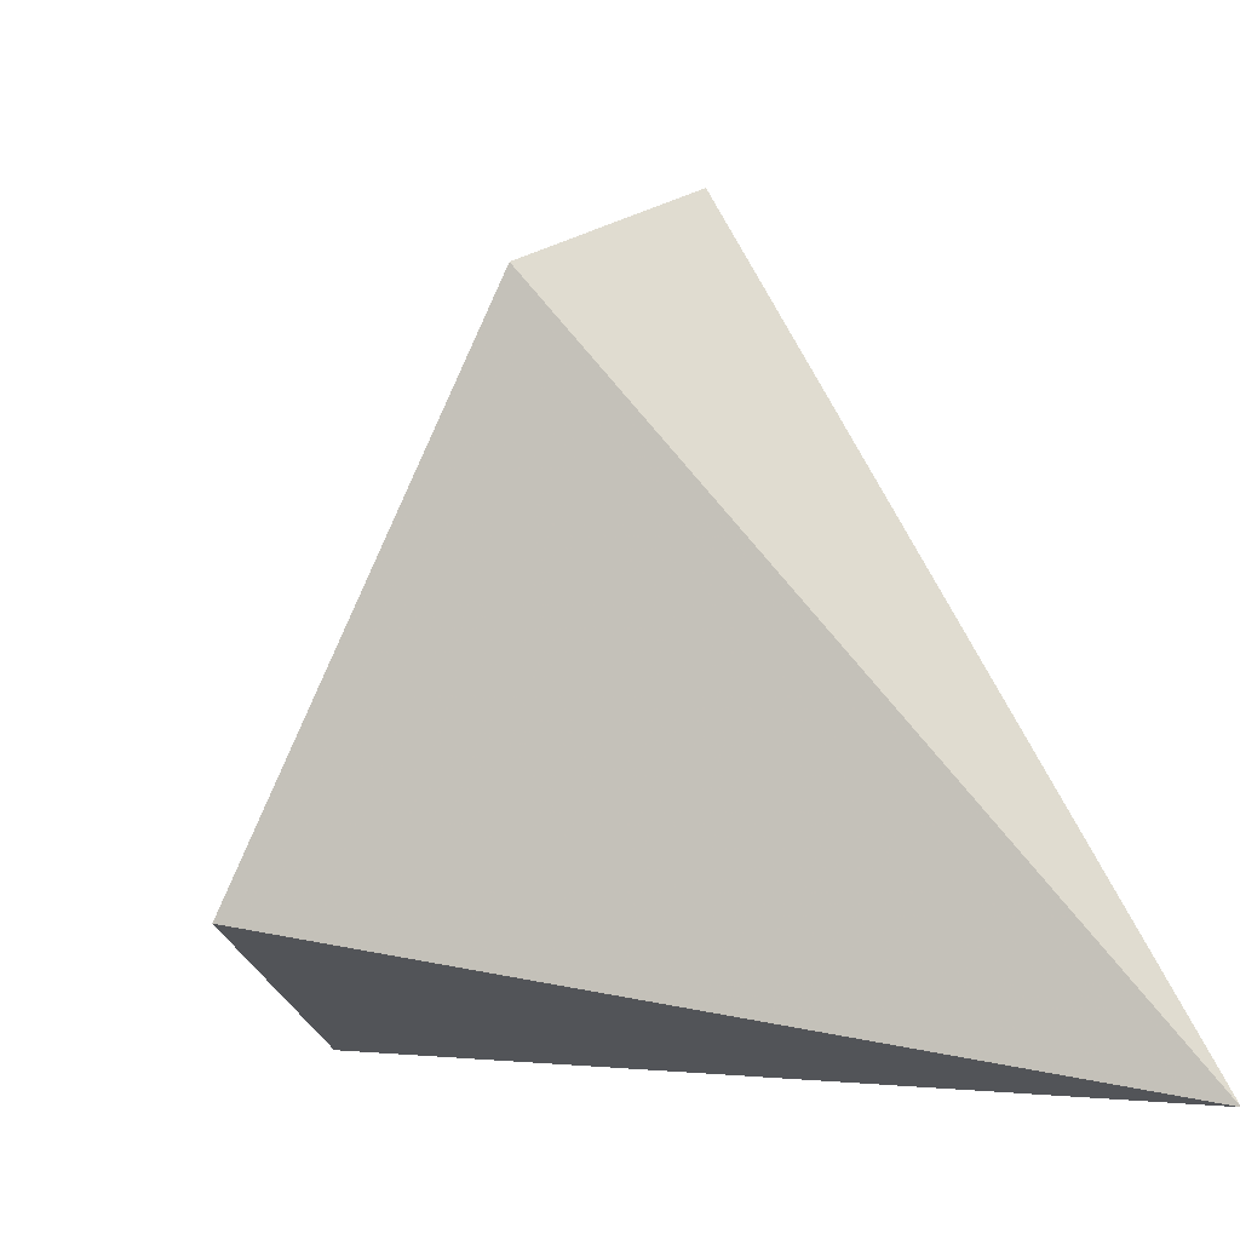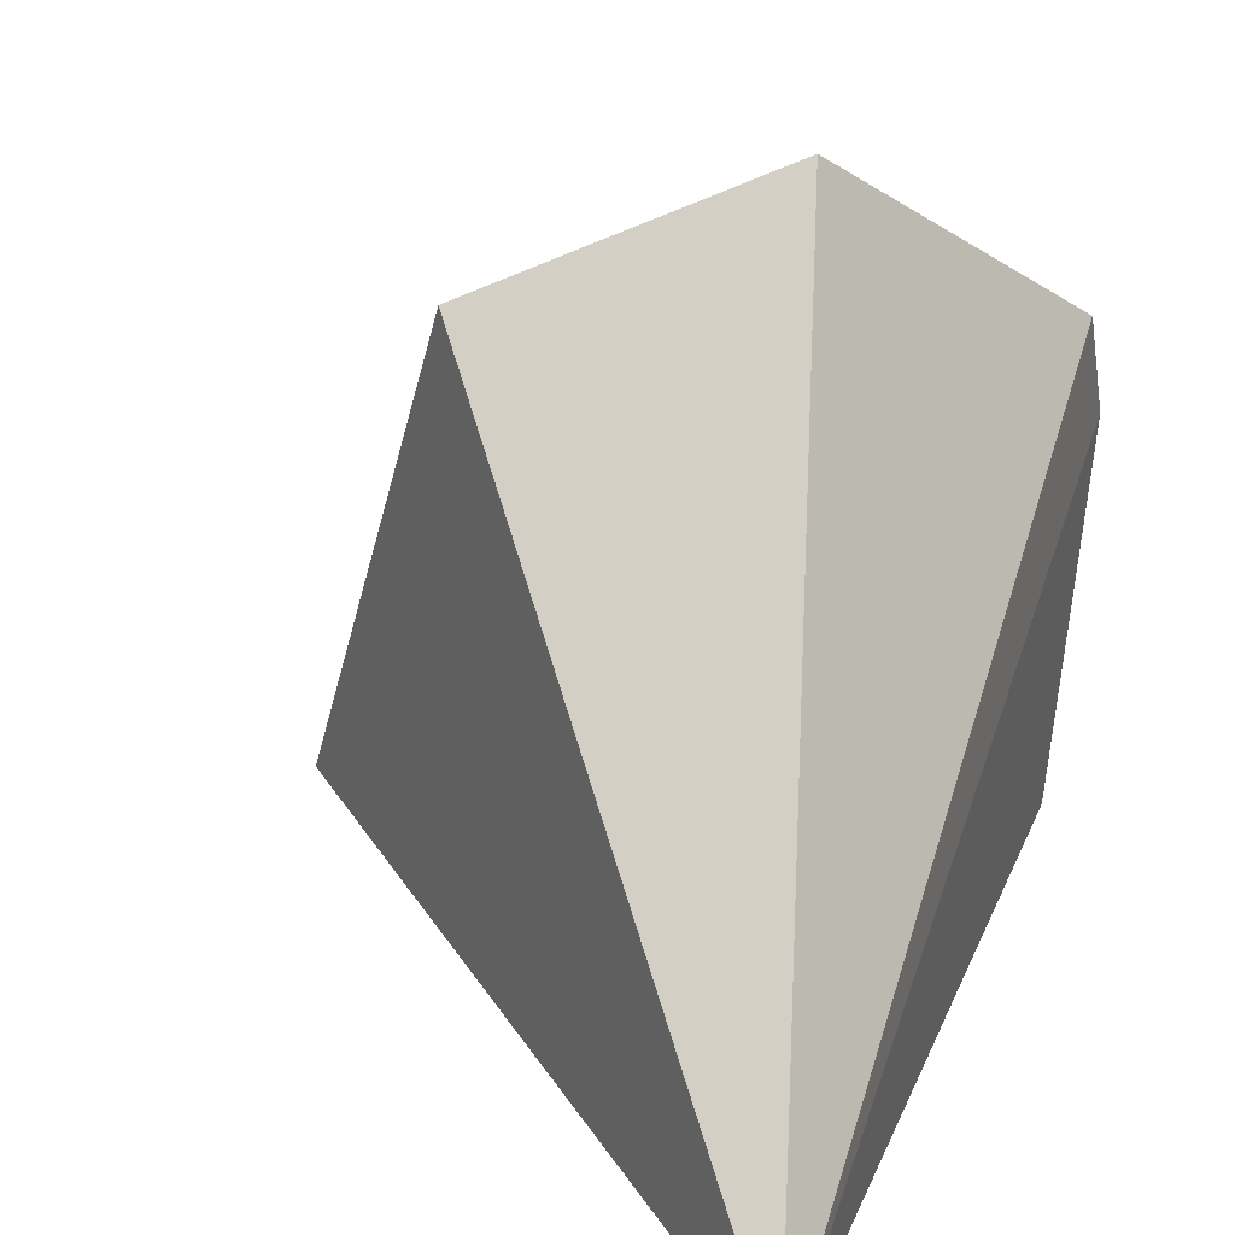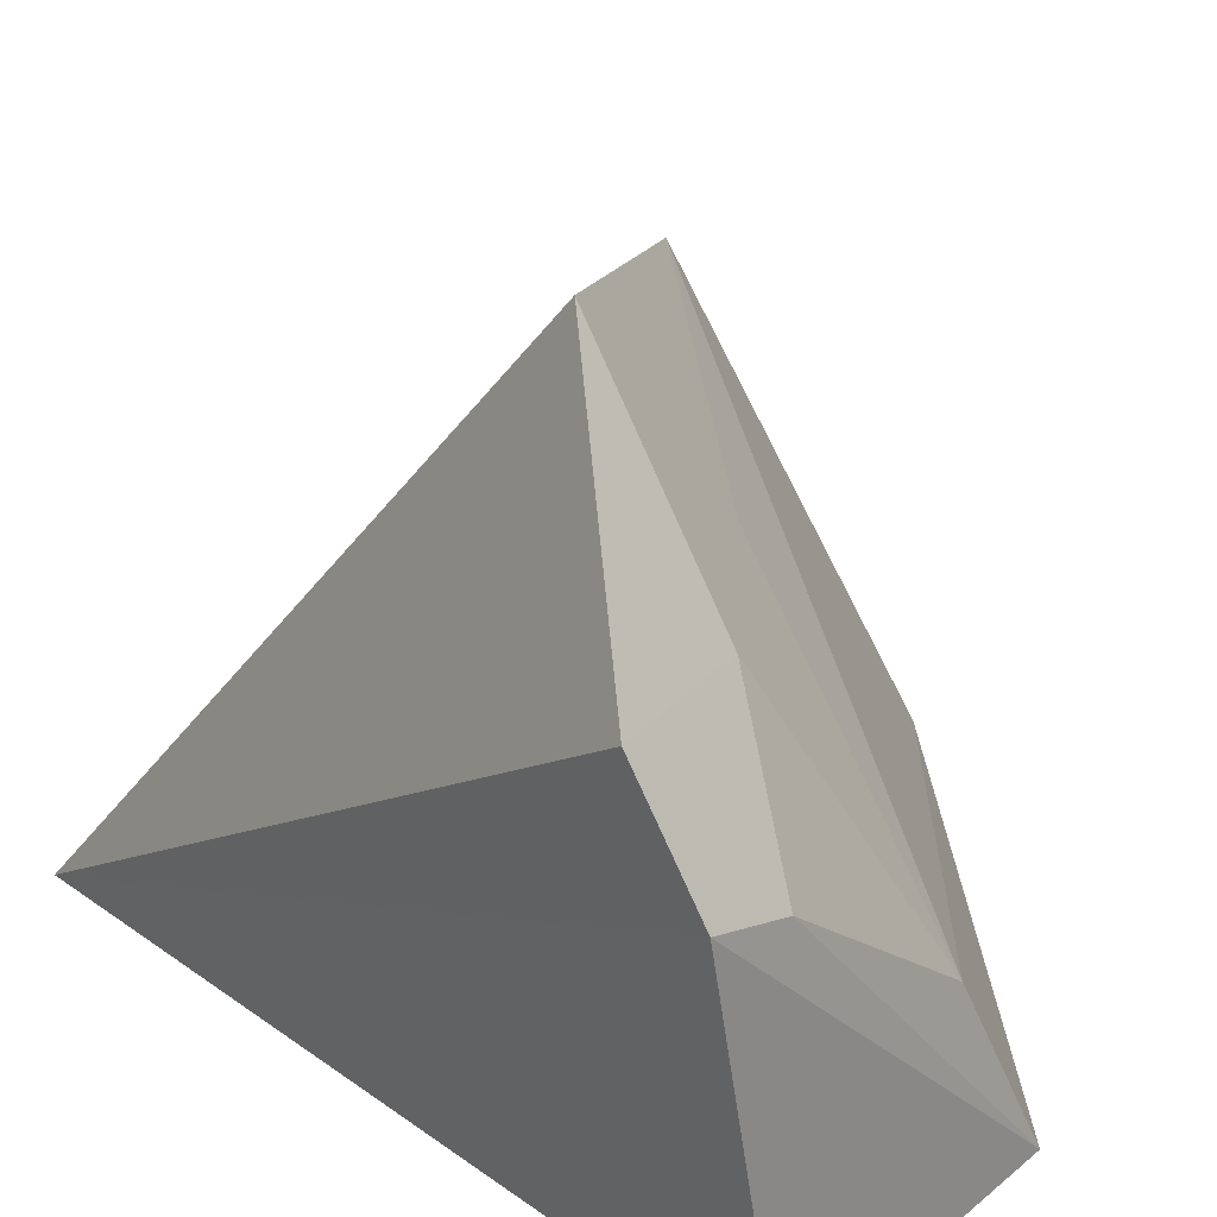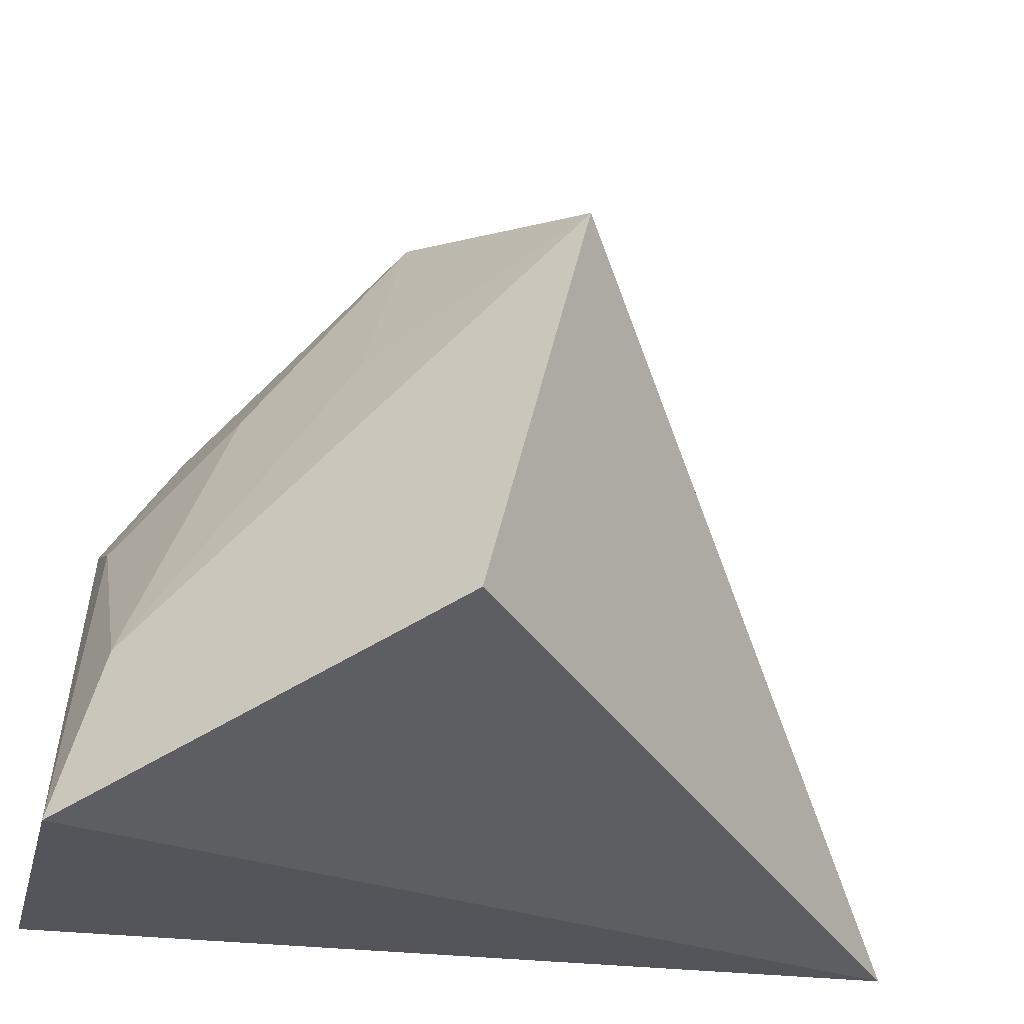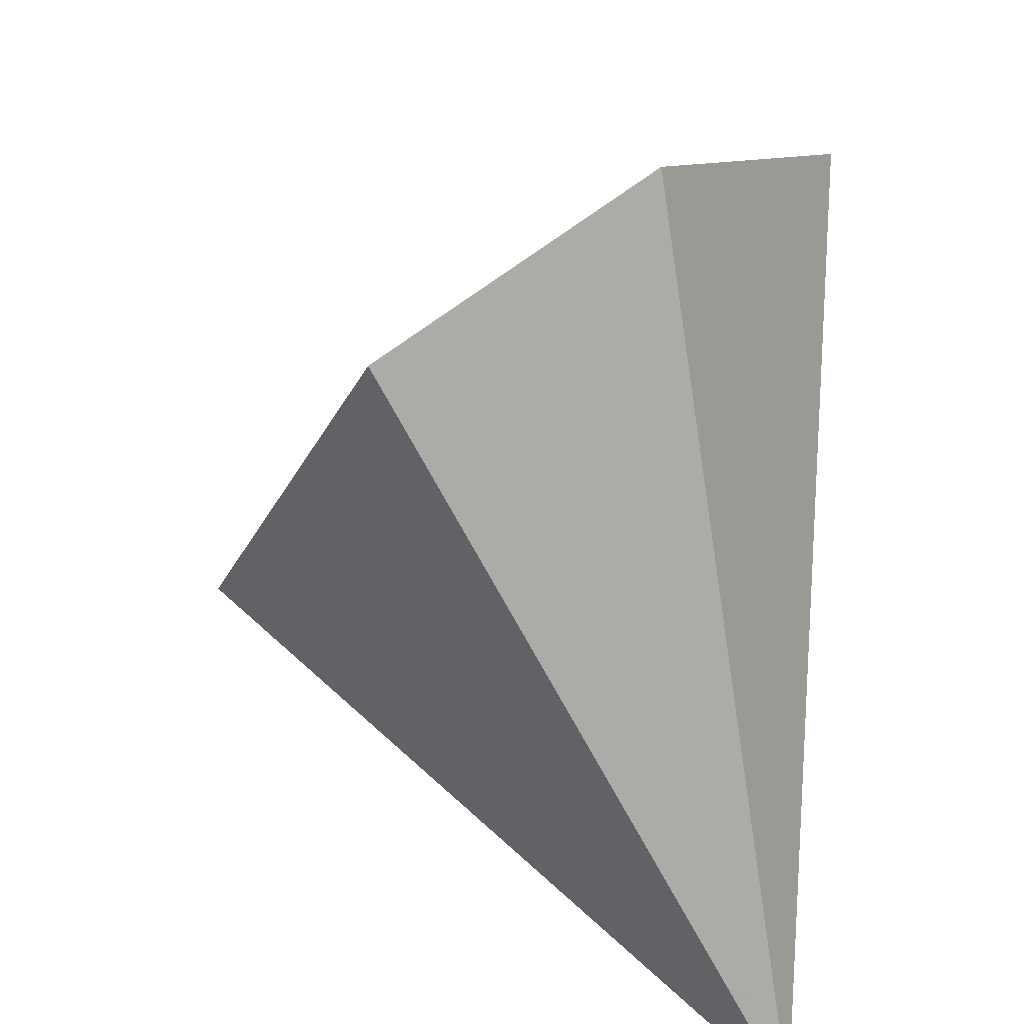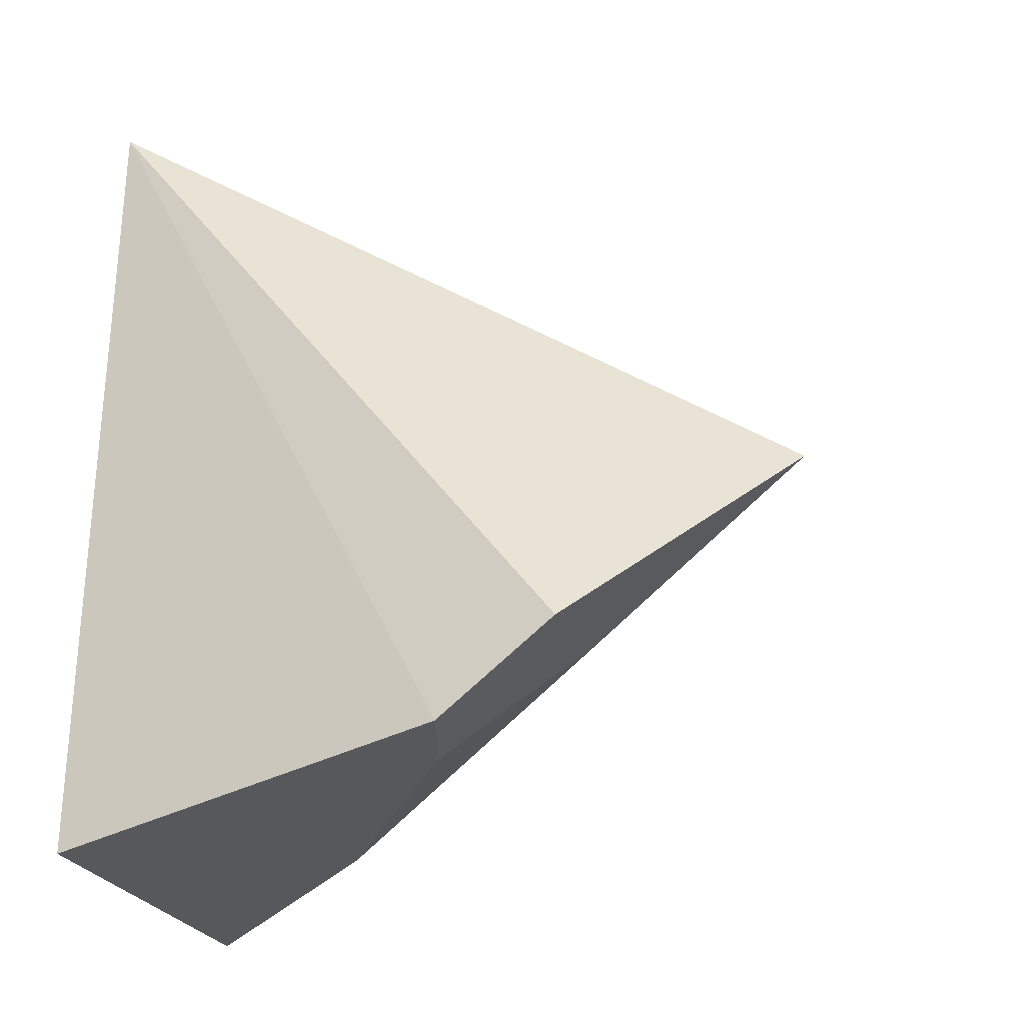
<metadata>
{"format":"obj","ext":"obj","renderer":"f3d","projection":"perspective","resolution":1024,"background":"white","views":[{"elev":-2.5,"azim":-28.0,"up":"+Y"},{"elev":26.5,"azim":18.9,"up":"+Y"},{"elev":34.2,"azim":133.2,"up":"+Y"},{"elev":-27.7,"azim":-100.9,"up":"+Y"},{"elev":51.3,"azim":0.4,"up":"+Y"},{"elev":-29.0,"azim":114.7,"up":"+Z"}]}
</metadata>
<code>
v -0.07022 0.2801 0.055
v -0.06973 0.2803 -0.05408
v -0.06511 0.3486 -0.03791
v -0.08798 0.3722 -0.01083
v -0.1436 0.2953 -0.01016
v -0.06524 0.3336 -0.04809
v -0.1129 0.2783 -0.05245
v -0.1201 0.3593 0.007321
v -0.08693 0.344 -0.0318
v -0.1054 0.3022 -0.04637
v -0.07734 0.3281 -0.04718
v -0.1024 0.3452 -0.01824
f 1 3 4
f 6 1 2
f 6 3 1
f 7 2 1
f 7 1 5
f 7 6 2
f 8 5 1
f 8 1 4
f 9 4 3
f 10 7 5
f 10 5 8
f 11 9 3
f 11 3 6
f 11 10 9
f 11 6 7
f 11 7 10
f 12 10 8
f 12 8 4
f 12 4 9
f 12 9 10

</code>
